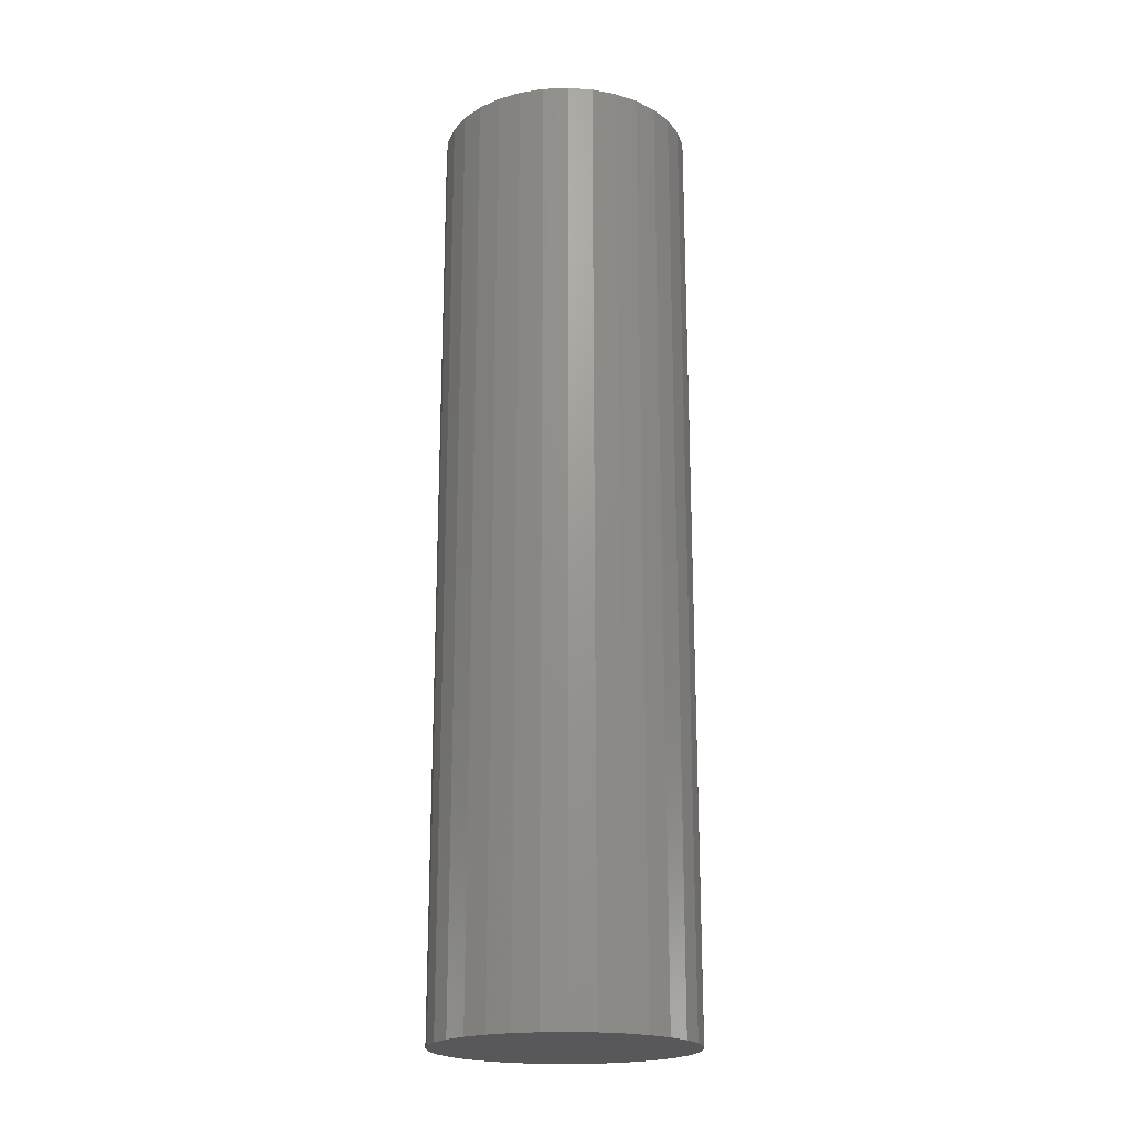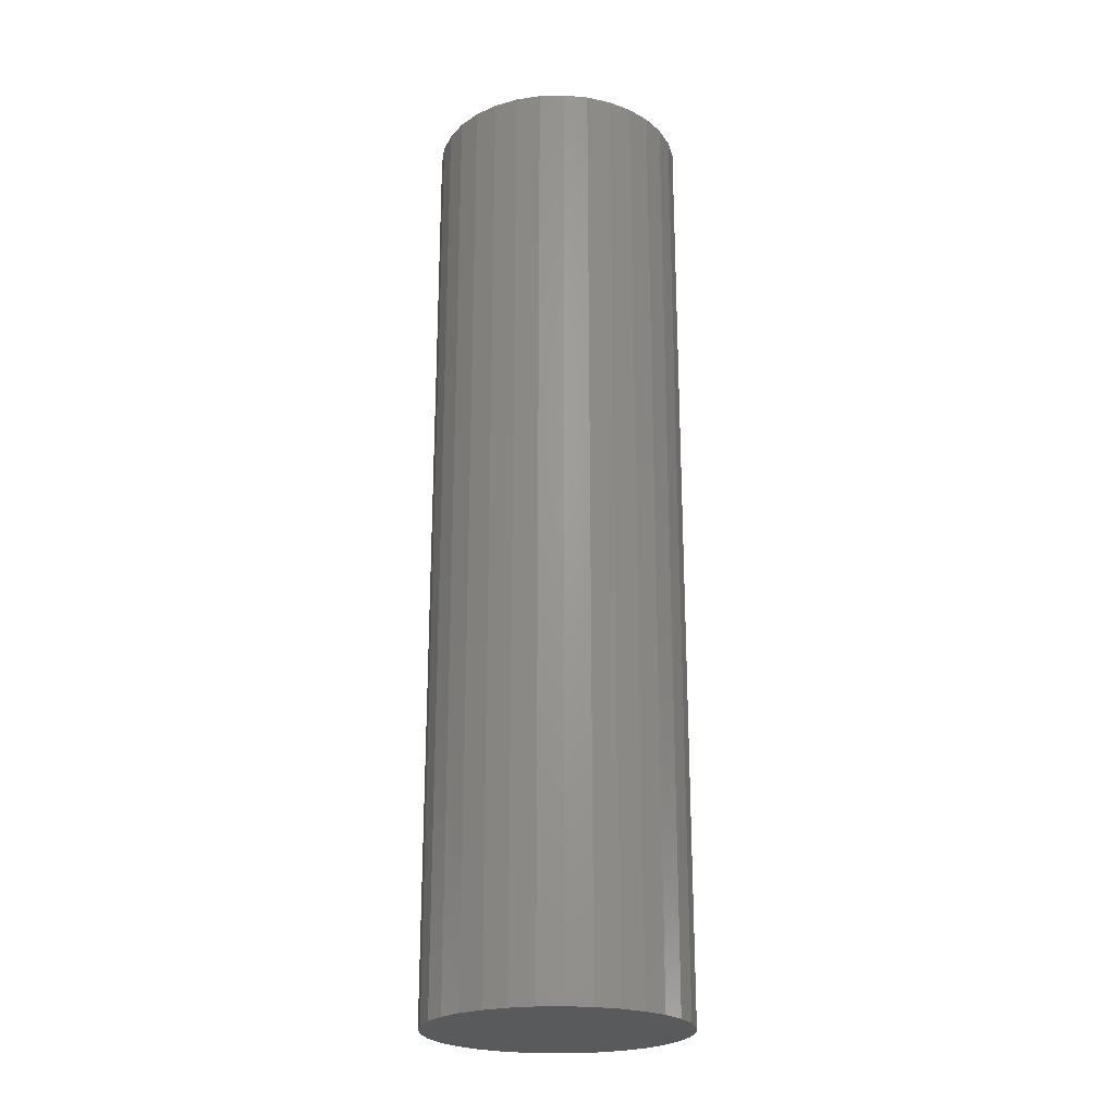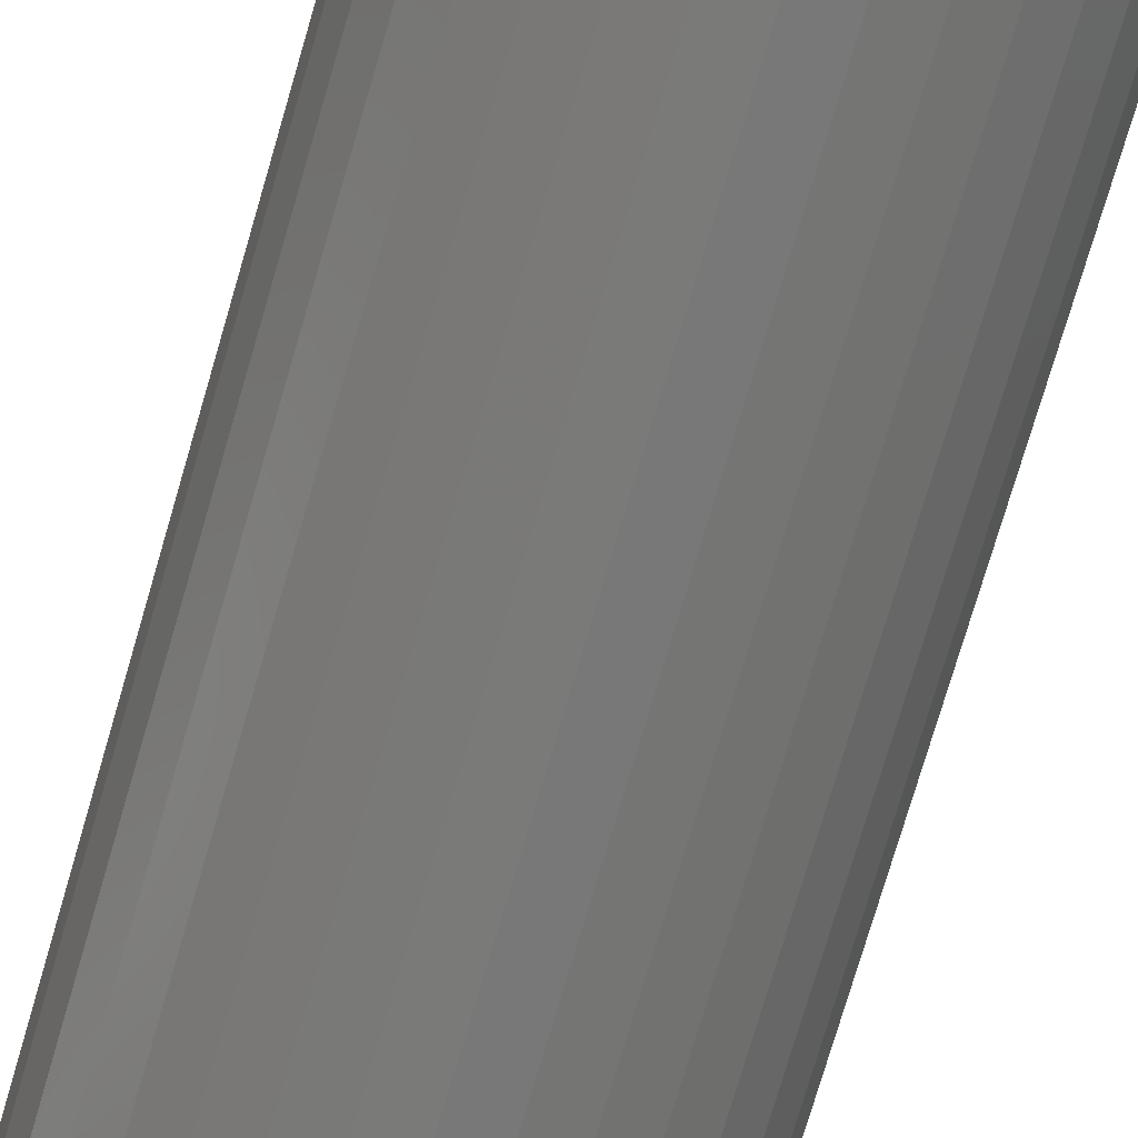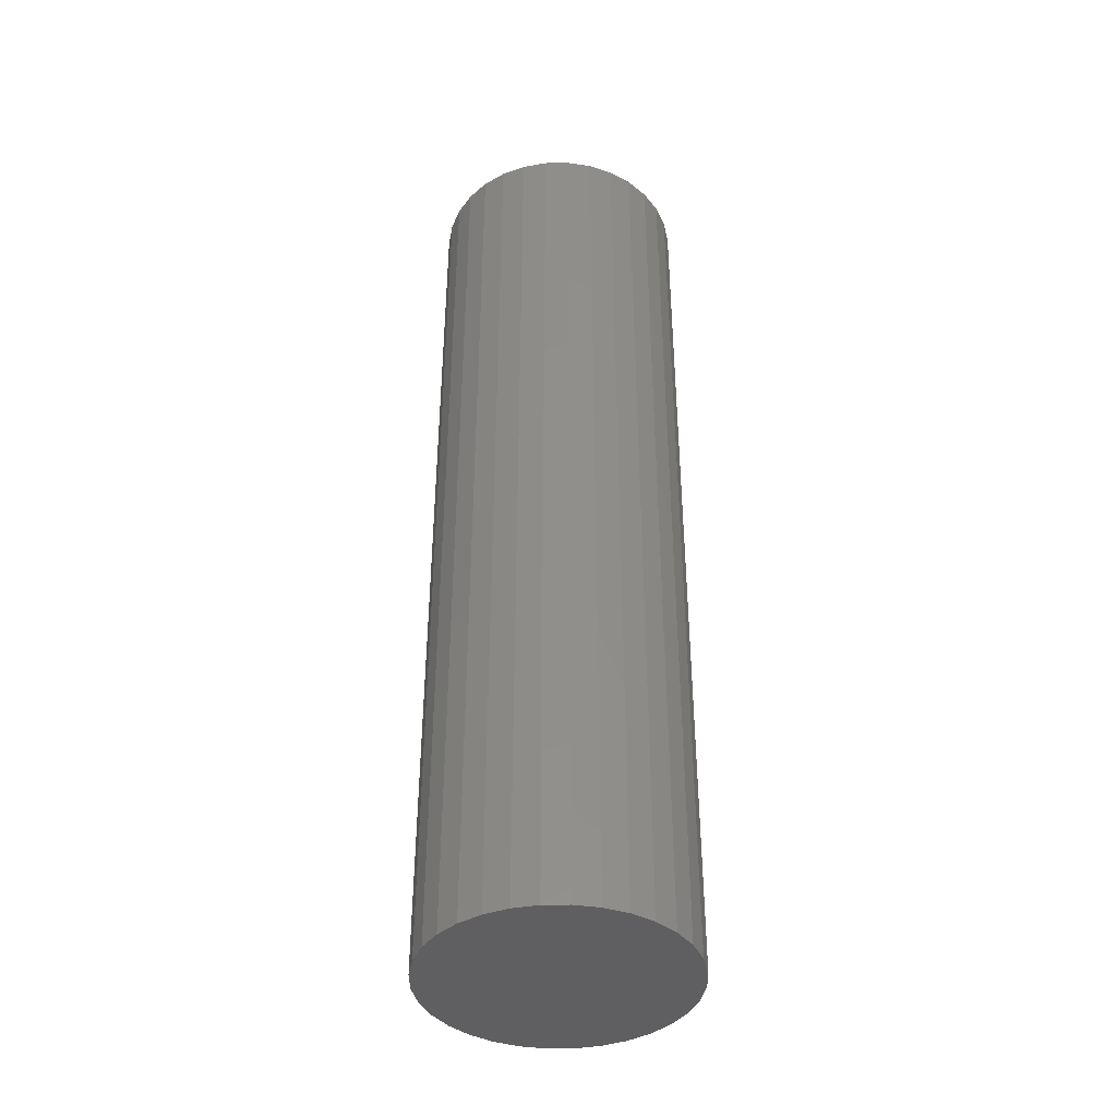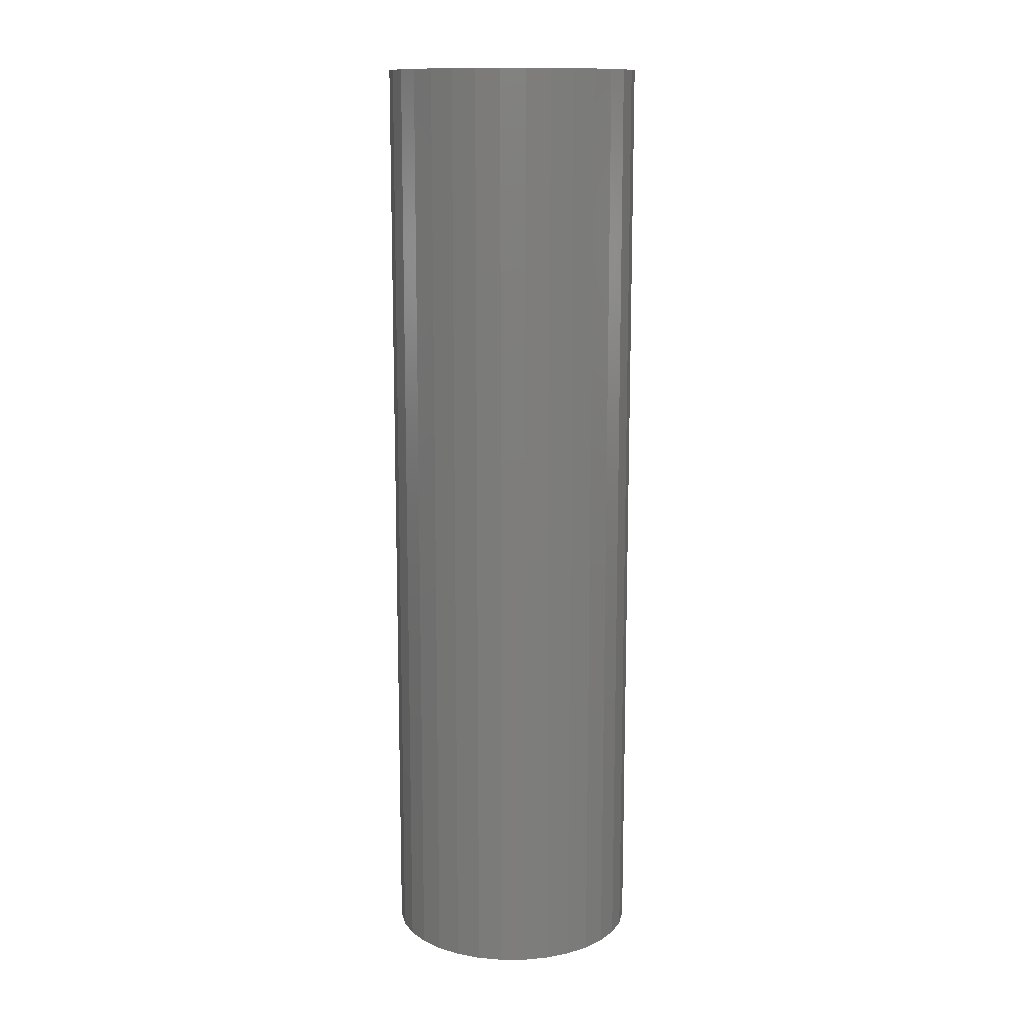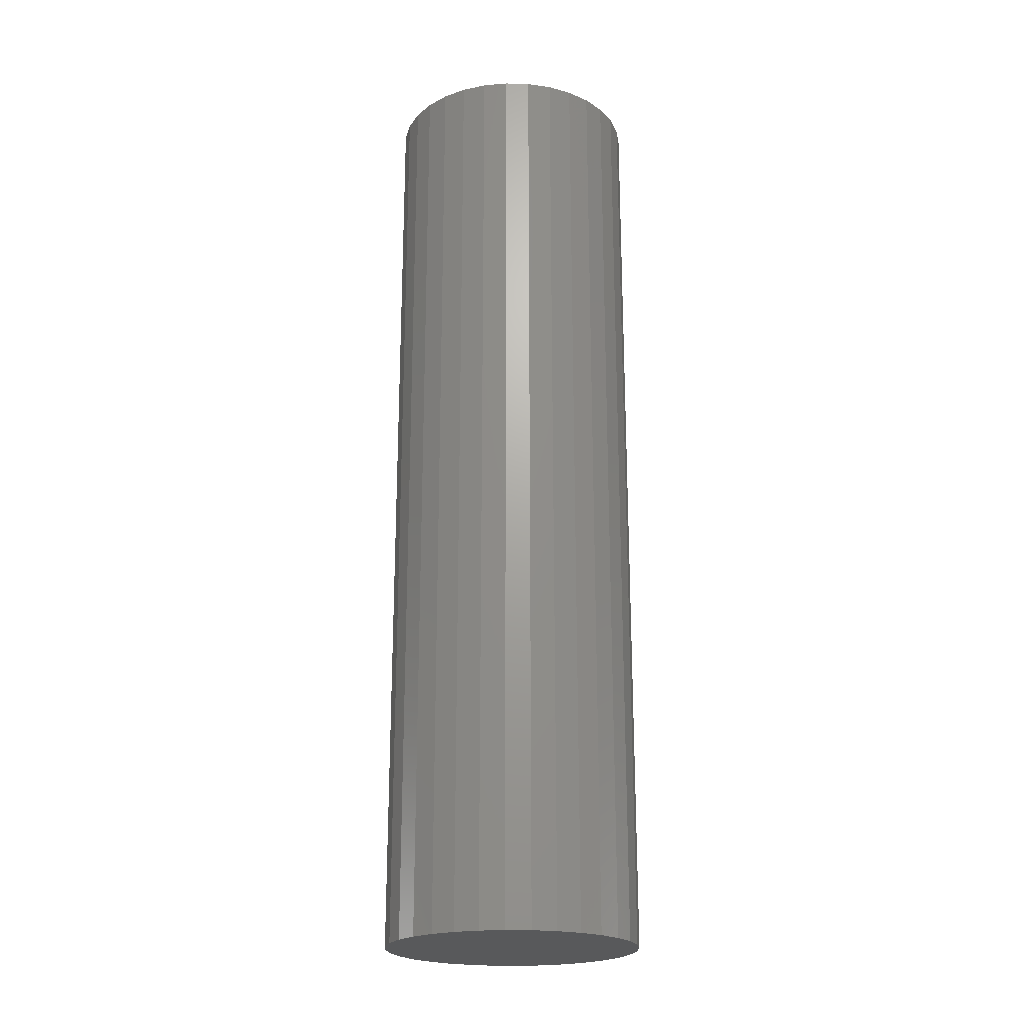
<metadata>
{"format":"stl","ext":"stl","renderer":"f3d","projection":"perspective","resolution":1024,"background":"white","views":[{"elev":-20.3,"azim":-23.8,"up":"+Z"},{"elev":-23.2,"azim":-70.4,"up":"+Z"},{"elev":-72.6,"azim":163.9,"up":"+Y"},{"elev":-40.3,"azim":-94.7,"up":"+Z"},{"elev":12.8,"azim":-141.1,"up":"+Z"},{"elev":-21.7,"azim":149.2,"up":"+Z"}]}
</metadata>
<code>
# stl→obj: 128 verts, 252 faces
v 0.1104 0 0.75
v 0.01661 0 0.75
v 0.0163 -0.003145 0.75
v -0.1094 1.345e-17 0.75
v -0.1073 -0.02143 0.75
v -0.01532 -0.003145 0.75
v -0.01562 1.974e-18 0.75
v -0.01532 0.003145 0.75
v -0.1073 0.02143 0.75
v -0.0144 0.006168 0.75
v -0.01291 0.008955 0.75
v -0.0109 0.0114 0.75
v -0.008461 0.0134 0.75
v -0.005675 0.01489 0.75
v -0.002651 0.01581 0.75
v 0.0004934 0.01612 0.75
v 0.1083 0.02143 0.75
v 0.102 0.04204 0.75
v 0.09185 0.06104 0.75
v 0.07818 0.07769 0.75
v 0.06153 0.09135 0.75
v 0.04254 0.1015 0.75
v 0.02193 0.1078 0.75
v 0.0004934 0.1099 0.75
v -0.02094 0.1078 0.75
v -0.04155 0.1015 0.75
v -0.06055 0.09135 0.75
v -0.0772 0.07769 0.75
v -0.09086 0.06104 0.75
v -0.101 0.04204 0.75
v 0.0004934 -0.01612 0.75
v -0.101 -0.04204 0.75
v -0.09086 -0.06104 0.75
v -0.0772 -0.07769 0.75
v -0.06055 -0.09135 0.75
v -0.04155 -0.1015 0.75
v -0.02094 -0.1078 0.75
v 0.0004934 -0.1099 0.75
v 0.02193 -0.1078 0.75
v 0.04254 -0.1015 0.75
v 0.06153 -0.09135 0.75
v 0.07818 -0.07769 0.75
v 0.09185 -0.06104 0.75
v 0.102 -0.04204 0.75
v 0.1083 -0.02143 0.75
v -0.002651 -0.01581 0.75
v -0.005675 -0.01489 0.75
v -0.008461 -0.0134 0.75
v -0.0109 -0.0114 0.75
v -0.01291 -0.008955 0.75
v -0.0144 -0.006168 0.75
v 0.003638 0.01581 0.75
v 0.006662 0.01489 0.75
v 0.009448 0.0134 0.75
v 0.01189 0.0114 0.75
v 0.0139 0.008955 0.75
v 0.01538 0.006168 0.75
v 0.0163 0.003145 0.75
v 0.01538 -0.006168 0.75
v 0.0139 -0.008955 0.75
v 0.01189 -0.0114 0.75
v 0.009448 -0.0134 0.75
v 0.006662 -0.01489 0.75
v 0.003638 -0.01581 0.75
v 0.0004934 -0.01612 0.03125
v 0.003638 -0.01581 0.03125
v 0.006662 -0.01489 0.03125
v 0.009448 -0.0134 0.03125
v 0.01189 -0.0114 0.03125
v 0.0139 -0.008955 0.03125
v 0.01538 -0.006168 0.03125
v 0.0163 -0.003145 0.03125
v 0.01661 -3.948e-18 0.03125
v -0.002651 -0.01581 0.03125
v -0.005675 -0.01489 0.03125
v -0.008461 -0.0134 0.03125
v -0.0109 -0.0114 0.03125
v -0.01291 -0.008955 0.03125
v -0.0144 -0.006168 0.03125
v -0.01532 -0.003145 0.03125
v -0.01562 1.974e-18 0.03125
v 0.0004934 0.01612 0.03125
v -0.002651 0.01581 0.03125
v -0.005675 0.01489 0.03125
v -0.008461 0.0134 0.03125
v -0.0109 0.0114 0.03125
v -0.01291 0.008955 0.03125
v -0.0144 0.006168 0.03125
v -0.01532 0.003145 0.03125
v 0.003638 0.01581 0.03125
v 0.006662 0.01489 0.03125
v 0.009448 0.0134 0.03125
v 0.01189 0.0114 0.03125
v 0.0139 0.008955 0.03125
v 0.01538 0.006168 0.03125
v 0.0163 0.003145 0.03125
v 0.1104 -2.691e-17 -0.0625
v 0.1083 -0.02143 -0.0625
v 0.102 -0.04204 -0.0625
v 0.09185 -0.06104 -0.0625
v 0.07818 -0.07769 -0.0625
v 0.06153 -0.09135 -0.0625
v 0.04254 -0.1015 -0.0625
v 0.02193 -0.1078 -0.0625
v 0.0004934 -0.1099 -0.0625
v -0.02094 -0.1078 -0.0625
v -0.04155 -0.1015 -0.0625
v -0.06055 -0.09135 -0.0625
v -0.0772 -0.07769 -0.0625
v -0.09086 -0.06104 -0.0625
v -0.101 -0.04204 -0.0625
v -0.1073 -0.02143 -0.0625
v -0.1094 1.345e-17 -0.0625
v -0.1073 0.02143 -0.0625
v -0.101 0.04204 -0.0625
v -0.09086 0.06104 -0.0625
v -0.0772 0.07769 -0.0625
v -0.06055 0.09135 -0.0625
v -0.04155 0.1015 -0.0625
v -0.02094 0.1078 -0.0625
v 0.0004934 0.1099 -0.0625
v 0.02193 0.1078 -0.0625
v 0.04254 0.1015 -0.0625
v 0.06153 0.09135 -0.0625
v 0.07818 0.07769 -0.0625
v 0.09185 0.06104 -0.0625
v 0.102 0.04204 -0.0625
v 0.1083 0.02143 -0.0625
f 1 2 3
f 4 5 6
f 4 6 7
f 4 7 8
f 9 4 8
f 9 8 10
f 9 10 11
f 9 11 12
f 9 12 13
f 9 13 14
f 9 14 15
f 9 15 16
f 16 17 18
f 16 18 19
f 16 19 20
f 16 20 21
f 16 21 22
f 16 22 23
f 16 23 24
f 16 24 25
f 16 25 26
f 16 26 27
f 16 27 28
f 16 28 29
f 16 29 30
f 16 30 9
f 31 5 32
f 31 32 33
f 31 33 34
f 31 34 35
f 31 35 36
f 31 36 37
f 31 37 38
f 31 38 39
f 31 39 40
f 31 40 41
f 31 41 42
f 31 42 43
f 31 43 44
f 31 44 45
f 5 31 46
f 5 46 47
f 5 47 48
f 5 48 49
f 5 49 50
f 5 50 51
f 5 51 6
f 17 16 52
f 17 52 53
f 17 53 54
f 17 54 55
f 17 55 56
f 17 56 57
f 17 57 58
f 17 58 2
f 17 2 1
f 45 1 3
f 45 3 59
f 45 59 60
f 45 60 61
f 45 61 62
f 45 62 63
f 45 63 64
f 45 64 31
f 65 64 66
f 66 64 63
f 66 63 67
f 67 63 62
f 67 62 68
f 68 62 61
f 68 61 69
f 69 61 60
f 69 60 70
f 70 60 59
f 70 59 71
f 71 59 3
f 71 3 72
f 72 3 2
f 72 2 73
f 64 65 31
f 31 65 74
f 31 74 46
f 46 74 75
f 46 75 47
f 47 75 76
f 47 76 48
f 48 76 77
f 48 77 49
f 49 77 78
f 49 78 50
f 50 78 79
f 50 79 51
f 51 79 80
f 51 80 6
f 6 80 81
f 6 81 7
f 82 15 83
f 83 15 14
f 83 14 84
f 84 14 13
f 84 13 85
f 85 13 12
f 85 12 86
f 86 12 11
f 86 11 87
f 87 11 10
f 87 10 88
f 88 10 8
f 88 8 89
f 89 8 7
f 89 7 81
f 15 82 16
f 16 82 90
f 16 90 52
f 52 90 91
f 52 91 53
f 53 91 92
f 53 92 54
f 54 92 93
f 54 93 55
f 55 93 94
f 55 94 56
f 56 94 95
f 56 95 57
f 57 95 96
f 57 96 58
f 58 96 73
f 58 73 2
f 97 1 98
f 98 1 45
f 98 45 99
f 99 45 44
f 99 44 100
f 100 44 43
f 100 43 101
f 101 43 42
f 101 42 102
f 102 42 41
f 102 41 103
f 103 41 40
f 103 40 104
f 104 40 39
f 104 39 105
f 105 39 38
f 105 38 106
f 106 38 37
f 106 37 107
f 107 37 36
f 107 36 108
f 108 36 35
f 108 35 109
f 109 35 34
f 109 34 110
f 110 34 33
f 110 33 111
f 111 33 32
f 111 32 112
f 112 32 5
f 112 5 113
f 113 5 4
f 113 4 114
f 114 4 9
f 114 9 115
f 115 9 30
f 115 30 116
f 116 30 29
f 116 29 117
f 117 29 28
f 117 28 118
f 118 28 27
f 118 27 119
f 119 27 26
f 119 26 120
f 120 26 25
f 120 25 121
f 121 25 24
f 121 24 122
f 122 24 23
f 122 23 123
f 123 23 22
f 123 22 124
f 124 22 21
f 124 21 125
f 125 21 20
f 125 20 126
f 126 20 19
f 126 19 127
f 127 19 18
f 127 18 128
f 128 18 17
f 128 17 97
f 97 17 1
f 121 122 120
f 119 120 122
f 123 119 122
f 118 119 123
f 124 118 123
f 103 107 102
f 106 107 103
f 104 106 103
f 105 106 104
f 107 108 102
f 102 108 109
f 102 109 101
f 101 109 110
f 101 110 100
f 100 110 111
f 100 111 99
f 99 111 112
f 99 112 98
f 98 112 113
f 98 113 97
f 97 113 114
f 97 114 128
f 128 114 115
f 128 115 127
f 127 115 116
f 127 116 126
f 126 116 117
f 126 117 125
f 125 117 118
f 125 118 124
f 93 86 87
f 93 87 94
f 94 87 88
f 94 88 95
f 71 78 70
f 70 78 77
f 70 77 69
f 69 77 76
f 69 76 68
f 76 75 68
f 68 75 74
f 68 74 67
f 74 65 67
f 67 65 66
f 92 91 90
f 92 90 82
f 92 82 83
f 92 83 84
f 92 84 85
f 92 85 86
f 92 86 93
f 95 88 96
f 96 88 89
f 96 89 73
f 73 89 81
f 73 81 72
f 72 81 80
f 72 80 71
f 71 80 79
f 71 79 78

</code>
